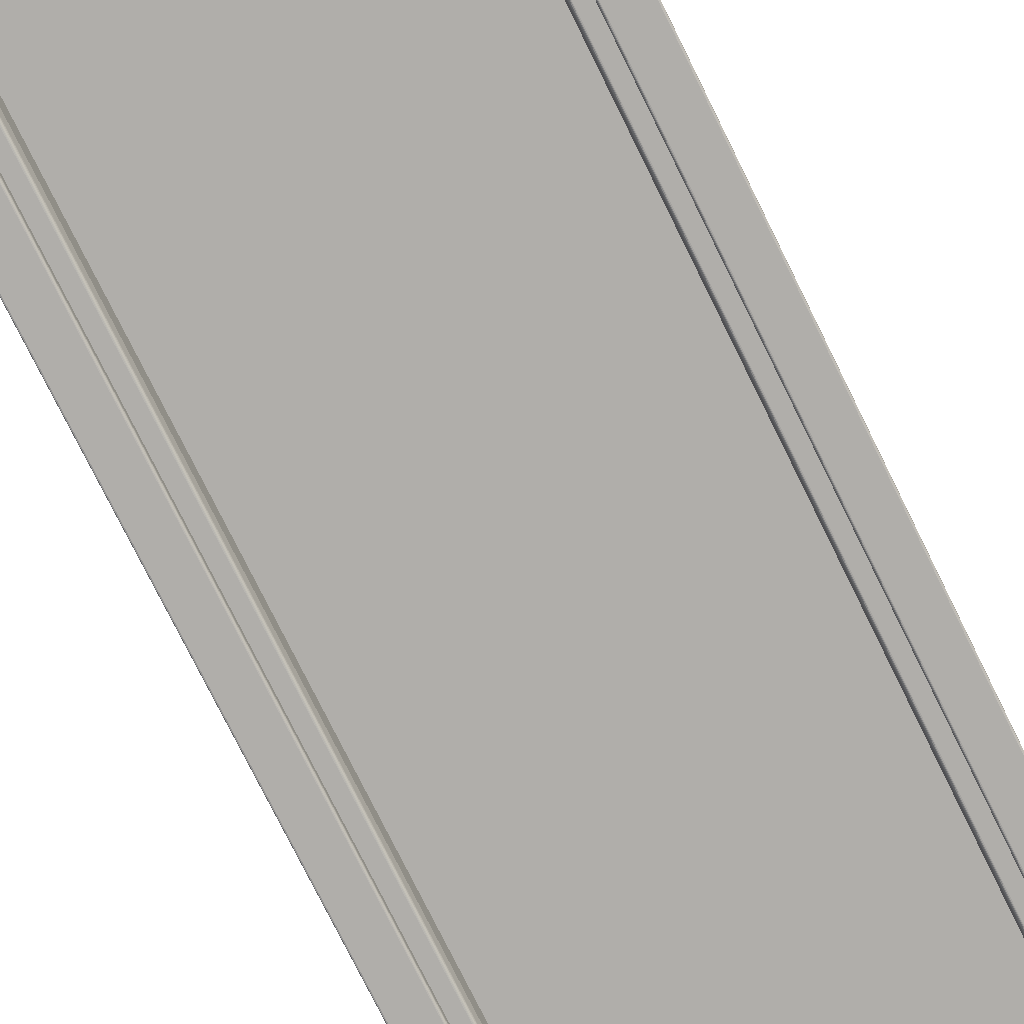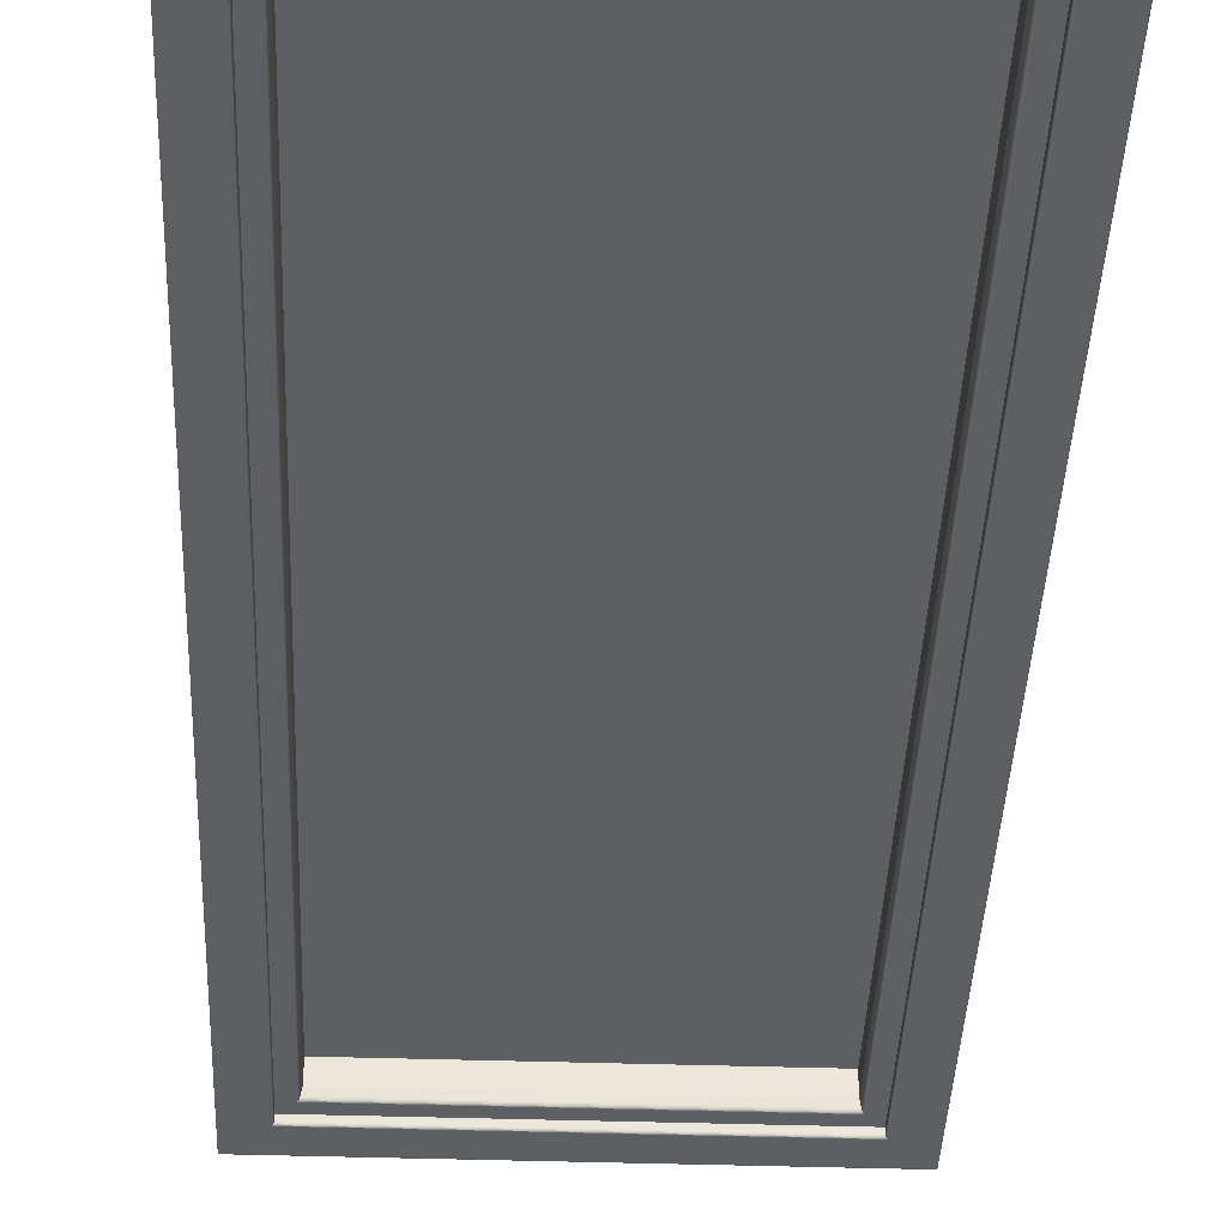
<metadata>
{"format":"obj","ext":"obj","renderer":"f3d","projection":"perspective","resolution":1024,"background":"white","views":[{"elev":-77.9,"azim":26.4,"up":"+Z"},{"elev":-39.5,"azim":-2.3,"up":"+Z"}]}
</metadata>
<code>
o Okno_terasove_jednoducheB_022
v -1.481 1.214 0.1892
v -1.481 1.211 0.1892
v -1.482 1.211 0.1892
v -1.482 1.214 0.1892
v -1.481 1.214 0.19
v -1.481 1.211 0.19
v -1.482 1.214 0.19
v -1.482 1.211 0.19
v -1.482 1.214 0.19
v -1.482 1.211 0.19
v -1.482 1.214 0.19
v -1.482 1.211 0.19
v -1.482 1.214 0.19
v -1.482 1.211 0.19
v -1.482 1.214 0.19
v -1.482 1.211 0.19
v -1.482 1.214 0.19
v -1.482 1.211 0.19
v -1.482 1.214 0.19
v -1.482 1.211 0.19
v -1.482 1.214 0.19
v -1.482 1.211 0.19
v -1.482 1.214 0.19
v -1.482 1.211 0.19
v -1.482 1.214 0.19
v -1.482 1.211 0.19
v -1.482 1.214 0.1892
v -1.482 1.211 0.1892
v -1.482 1.214 0.1892
v -1.482 1.211 0.1892
v -1.482 1.214 0.1892
v -1.482 1.211 0.1892
v -1.482 1.214 0.1892
v -1.482 1.211 0.1892
v -1.482 1.214 0.1892
v -1.482 1.211 0.1892
v -1.482 1.214 0.1892
v -1.482 1.211 0.1892
v -1.482 1.214 0.1892
v -1.482 1.211 0.1892
v -1.482 1.214 0.1892
v -1.482 1.211 0.1892
v -1.482 1.214 0.1892
v -1.482 1.211 0.1892
v -1.481 1.214 0.1892
v -1.482 1.214 0.1892
v -1.481 1.214 0.1901
v -1.482 1.214 0.1901
v -1.482 1.214 0.19
v -1.482 1.214 0.19
v -1.482 1.214 0.19
v -1.482 1.214 0.19
v -1.482 1.214 0.19
v -1.482 1.214 0.19
v -1.482 1.214 0.19
v -1.482 1.214 0.19
v -1.482 1.214 0.19
v -1.482 1.214 0.1893
v -1.482 1.214 0.1893
v -1.482 1.214 0.1893
v -1.482 1.214 0.1893
v -1.482 1.214 0.1893
v -1.482 1.214 0.1893
v -1.482 1.214 0.1893
v -1.482 1.214 0.1893
v -1.482 1.214 0.1893
v -1.481 1.215 0.1896
v -1.482 1.215 0.1896
v -1.481 1.214 0.1901
v -1.482 1.214 0.1901
v -1.482 1.214 0.1901
v -1.482 1.214 0.1901
v -1.482 1.214 0.1901
v -1.482 1.214 0.1901
v -1.482 1.214 0.1901
v -1.482 1.214 0.1901
v -1.482 1.214 0.1901
v -1.482 1.214 0.1901
v -1.482 1.214 0.1901
v -1.482 1.215 0.1896
v -1.482 1.215 0.1896
v -1.482 1.215 0.1896
v -1.482 1.215 0.1896
v -1.482 1.215 0.1896
v -1.482 1.215 0.1896
v -1.482 1.215 0.1896
v -1.482 1.215 0.1896
v -1.482 1.215 0.1896
v -1.481 1.215 0.19
v -1.482 1.215 0.19
v -1.481 1.214 0.1902
v -1.482 1.214 0.1902
v -1.482 1.214 0.1902
v -1.482 1.214 0.1902
v -1.482 1.214 0.1902
v -1.482 1.214 0.1902
v -1.482 1.214 0.1902
v -1.482 1.214 0.1902
v -1.482 1.214 0.1902
v -1.482 1.214 0.1902
v -1.482 1.214 0.1902
v -1.482 1.215 0.19
v -1.482 1.215 0.19
v -1.482 1.215 0.19
v -1.482 1.215 0.19
v -1.482 1.215 0.19
v -1.482 1.215 0.19
v -1.482 1.215 0.19
v -1.482 1.215 0.19
v -1.482 1.215 0.19
v -1.481 1.216 0.1977
v -1.482 1.216 0.1977
v -1.481 1.215 0.1978
v -1.482 1.215 0.1978
v -1.482 1.215 0.1978
v -1.482 1.215 0.1978
v -1.482 1.215 0.1978
v -1.482 1.215 0.1978
v -1.482 1.215 0.1978
v -1.482 1.215 0.1978
v -1.482 1.215 0.1978
v -1.482 1.215 0.1978
v -1.482 1.215 0.1978
v -1.482 1.216 0.1977
v -1.482 1.216 0.1977
v -1.482 1.216 0.1977
v -1.482 1.216 0.1977
v -1.482 1.216 0.1977
v -1.482 1.216 0.1977
v -1.482 1.216 0.1977
v -1.482 1.216 0.1977
v -1.482 1.216 0.1977
v -1.556 1.214 0.1892
v -1.555 1.214 0.1892
v -1.555 1.211 0.1892
v -1.556 1.211 0.1892
v -1.556 1.214 0.19
v -1.556 1.211 0.19
v -1.555 1.214 0.19
v -1.555 1.211 0.19
v -1.555 1.214 0.19
v -1.555 1.211 0.19
v -1.556 1.214 0.19
v -1.556 1.211 0.19
v -1.556 1.214 0.19
v -1.556 1.211 0.19
v -1.556 1.214 0.19
v -1.556 1.211 0.19
v -1.556 1.214 0.19
v -1.556 1.211 0.19
v -1.556 1.214 0.19
v -1.556 1.211 0.19
v -1.556 1.214 0.19
v -1.556 1.211 0.19
v -1.556 1.214 0.19
v -1.556 1.211 0.19
v -1.556 1.214 0.19
v -1.556 1.211 0.19
v -1.556 1.214 0.1892
v -1.556 1.211 0.1892
v -1.556 1.214 0.1892
v -1.556 1.211 0.1892
v -1.556 1.214 0.1892
v -1.556 1.211 0.1892
v -1.556 1.214 0.1892
v -1.556 1.211 0.1892
v -1.556 1.214 0.1892
v -1.556 1.211 0.1892
v -1.556 1.214 0.1892
v -1.556 1.211 0.1892
v -1.556 1.214 0.1892
v -1.556 1.211 0.1892
v -1.556 1.214 0.1892
v -1.556 1.211 0.1892
v -1.555 1.214 0.1892
v -1.555 1.211 0.1892
v -1.556 1.214 0.1892
v -1.555 1.214 0.1892
v -1.556 1.214 0.1901
v -1.555 1.214 0.1901
v -1.555 1.214 0.19
v -1.556 1.214 0.19
v -1.556 1.214 0.19
v -1.556 1.214 0.19
v -1.556 1.214 0.19
v -1.556 1.214 0.19
v -1.556 1.214 0.19
v -1.556 1.214 0.19
v -1.556 1.214 0.19
v -1.556 1.214 0.1893
v -1.556 1.214 0.1893
v -1.556 1.214 0.1893
v -1.556 1.214 0.1893
v -1.556 1.214 0.1893
v -1.556 1.214 0.1893
v -1.556 1.214 0.1893
v -1.556 1.214 0.1893
v -1.555 1.214 0.1893
v -1.556 1.215 0.1896
v -1.555 1.215 0.1896
v -1.556 1.214 0.1901
v -1.555 1.214 0.1901
v -1.555 1.214 0.1901
v -1.556 1.214 0.1901
v -1.556 1.214 0.1901
v -1.556 1.214 0.1901
v -1.556 1.214 0.1901
v -1.556 1.214 0.1901
v -1.556 1.214 0.1901
v -1.556 1.214 0.1901
v -1.556 1.214 0.1901
v -1.556 1.215 0.1896
v -1.556 1.215 0.1896
v -1.556 1.215 0.1896
v -1.556 1.215 0.1896
v -1.556 1.215 0.1896
v -1.556 1.215 0.1896
v -1.556 1.215 0.1896
v -1.556 1.215 0.1896
v -1.555 1.215 0.1896
v -1.556 1.215 0.19
v -1.555 1.215 0.19
v -1.556 1.214 0.1902
v -1.555 1.214 0.1902
v -1.555 1.214 0.1902
v -1.556 1.214 0.1902
v -1.556 1.214 0.1902
v -1.556 1.214 0.1902
v -1.556 1.214 0.1902
v -1.556 1.214 0.1902
v -1.556 1.214 0.1902
v -1.556 1.214 0.1902
v -1.556 1.214 0.1902
v -1.556 1.215 0.19
v -1.556 1.215 0.19
v -1.556 1.215 0.19
v -1.556 1.215 0.19
v -1.556 1.215 0.19
v -1.556 1.215 0.19
v -1.556 1.215 0.19
v -1.556 1.215 0.19
v -1.555 1.215 0.19
v -1.556 1.216 0.1977
v -1.555 1.216 0.1977
v -1.556 1.215 0.1978
v -1.555 1.215 0.1978
v -1.555 1.215 0.1978
v -1.556 1.215 0.1978
v -1.556 1.215 0.1978
v -1.556 1.215 0.1978
v -1.556 1.215 0.1978
v -1.556 1.215 0.1978
v -1.556 1.215 0.1978
v -1.556 1.215 0.1978
v -1.556 1.215 0.1978
v -1.556 1.216 0.1977
v -1.556 1.216 0.1977
v -1.556 1.216 0.1977
v -1.556 1.216 0.1977
v -1.556 1.216 0.1977
v -1.556 1.216 0.1977
v -1.556 1.216 0.1977
v -1.556 1.216 0.1977
v -1.555 1.216 0.1977
v -1.556 1.211 0.19
v -1.481 1.211 0.19
v -1.481 1.211 0.1901
v -1.556 1.211 0.1901
v -1.481 1.214 0.1901
v -1.556 1.214 0.1901
v -1.481 1.214 0.1924
v -1.556 1.214 0.1924
v -1.481 1.215 0.1978
v -1.556 1.215 0.1978
v -1.481 1.214 0.1901
v -1.556 1.214 0.1901
v -1.556 1.214 0.19
v -1.481 1.214 0.19
v -1.481 1.214 0.19
v -1.556 1.214 0.19
v -1.481 1.214 0.19
v -1.556 1.214 0.19
v -1.484 1.385 0.2033
v -1.484 1.216 0.2033
v -1.482 1.214 0.2033
v -1.482 1.387 0.2033
v -1.553 1.385 0.2033
v -1.555 1.387 0.2033
v -1.553 1.216 0.2033
v -1.555 1.214 0.2033
v -1.484 1.216 0.2044
v -1.484 1.385 0.2044
v -1.553 1.385 0.2044
v -1.553 1.216 0.2044
v -1.489 1.221 0.2047
v -1.485 1.217 0.2047
v -1.485 1.384 0.2047
v -1.489 1.38 0.2047
v -1.553 1.384 0.2047
v -1.549 1.38 0.2047
v -1.553 1.217 0.2047
v -1.549 1.221 0.2047
v -1.489 1.221 0.2047
v -1.489 1.38 0.2047
v -1.49 1.379 0.2047
v -1.49 1.222 0.2047
v -1.548 1.38 0.2047
v -1.548 1.379 0.2047
v -1.548 1.221 0.2047
v -1.548 1.222 0.2047
v -1.49 1.223 0.203
v -1.49 1.223 0.2036
v -1.49 1.378 0.2036
v -1.49 1.378 0.203
v -1.547 1.378 0.2036
v -1.547 1.378 0.203
v -1.547 1.223 0.2036
v -1.547 1.223 0.203
v -1.484 1.385 0.2044
v -1.484 1.216 0.2044
v -1.484 1.385 0.2045
v -1.484 1.216 0.2045
v -1.484 1.384 0.2046
v -1.484 1.216 0.2046
v -1.484 1.384 0.2046
v -1.484 1.216 0.2046
v -1.484 1.384 0.2046
v -1.484 1.216 0.2046
v -1.553 1.385 0.2044
v -1.553 1.385 0.2045
v -1.553 1.384 0.2046
v -1.553 1.384 0.2046
v -1.553 1.384 0.2046
v -1.553 1.216 0.2044
v -1.553 1.216 0.2045
v -1.553 1.216 0.2046
v -1.553 1.216 0.2046
v -1.553 1.216 0.2046
v -1.484 1.217 0.2047
v -1.484 1.384 0.2047
v -1.484 1.217 0.2047
v -1.484 1.384 0.2047
v -1.484 1.216 0.2047
v -1.484 1.384 0.2047
v -1.484 1.216 0.2047
v -1.484 1.384 0.2047
v -1.553 1.384 0.2047
v -1.553 1.384 0.2047
v -1.553 1.384 0.2047
v -1.553 1.384 0.2047
v -1.553 1.217 0.2047
v -1.553 1.217 0.2047
v -1.553 1.216 0.2047
v -1.553 1.216 0.2047
v -1.489 1.38 0.2047
v -1.489 1.38 0.2046
v -1.489 1.221 0.2046
v -1.489 1.221 0.2047
v -1.549 1.38 0.2047
v -1.548 1.38 0.2046
v -1.549 1.221 0.2047
v -1.548 1.221 0.2046
v -1.489 1.221 0.2047
v -1.489 1.38 0.2047
v -1.548 1.38 0.2047
v -1.548 1.221 0.2047
v -1.489 1.38 0.2047
v -1.489 1.221 0.2047
v -1.549 1.38 0.2047
v -1.549 1.221 0.2047
v -1.489 1.221 0.2047
v -1.489 1.38 0.2047
v -1.548 1.38 0.2047
v -1.548 1.221 0.2047
v -1.489 1.38 0.2047
v -1.489 1.221 0.2047
v -1.489 1.38 0.2047
v -1.489 1.221 0.2047
v -1.549 1.38 0.2047
v -1.549 1.38 0.2047
v -1.549 1.221 0.2047
v -1.549 1.221 0.2047
v -1.489 1.221 0.2047
v -1.489 1.38 0.2047
v -1.489 1.221 0.2047
v -1.489 1.38 0.2047
v -1.548 1.38 0.2047
v -1.548 1.38 0.2047
v -1.548 1.221 0.2047
v -1.548 1.221 0.2047
v -1.49 1.379 0.2047
v -1.49 1.222 0.2047
v -1.49 1.379 0.2046
v -1.49 1.222 0.2046
v -1.49 1.379 0.2044
v -1.49 1.222 0.2044
v -1.547 1.379 0.2047
v -1.547 1.379 0.2046
v -1.547 1.379 0.2044
v -1.547 1.222 0.2047
v -1.547 1.222 0.2046
v -1.547 1.222 0.2044
v -1.49 1.222 0.2039
v -1.49 1.378 0.2039
v -1.49 1.222 0.2042
v -1.49 1.378 0.2042
v -1.547 1.378 0.2039
v -1.547 1.378 0.2042
v -1.547 1.222 0.2039
v -1.547 1.222 0.2042
v -1.49 1.378 0.1994
v -1.49 1.223 0.1994
v -1.547 1.378 0.1994
v -1.547 1.223 0.1994
v -1.547 1.223 0.203
v -1.49 1.223 0.203
v -1.49 1.378 0.203
v -1.547 1.378 0.203
v -1.482 1.214 0.1978
v -1.482 1.387 0.1978
v -1.555 1.387 0.1978
v -1.555 1.214 0.1978
v -1.482 1.216 0.1978
v -1.555 1.216 0.1978
v -1.482 1.216 0.1968
v -1.482 1.387 0.1968
v -1.555 1.216 0.1968
v -1.555 1.387 0.1968
v -1.487 1.219 0.1965
v -1.487 1.381 0.1965
v -1.482 1.387 0.1965
v -1.482 1.216 0.1965
v -1.55 1.219 0.1965
v -1.555 1.216 0.1965
v -1.55 1.381 0.1965
v -1.555 1.387 0.1965
v -1.488 1.22 0.1978
v -1.488 1.381 0.1978
v -1.488 1.381 0.197
v -1.488 1.22 0.197
v -1.55 1.22 0.1978
v -1.55 1.22 0.197
v -1.55 1.381 0.1978
v -1.55 1.381 0.197
v -1.49 1.222 0.1978
v -1.49 1.379 0.1978
v -1.547 1.222 0.1978
v -1.547 1.379 0.1978
v -1.49 1.222 0.1983
v -1.547 1.222 0.1983
v -1.49 1.379 0.1983
v -1.547 1.379 0.1983
v -1.49 1.222 0.1978
v -1.49 1.379 0.1978
v -1.547 1.222 0.1978
v -1.547 1.379 0.1978
v -1.49 1.222 0.1979
v -1.49 1.379 0.1979
v -1.49 1.222 0.1979
v -1.49 1.379 0.1979
v -1.49 1.222 0.198
v -1.49 1.379 0.198
v -1.49 1.222 0.1982
v -1.49 1.379 0.1982
v -1.547 1.222 0.1979
v -1.547 1.222 0.1979
v -1.547 1.222 0.198
v -1.547 1.222 0.1982
v -1.547 1.379 0.1979
v -1.547 1.379 0.1979
v -1.547 1.379 0.198
v -1.547 1.379 0.1982
v -1.488 1.381 0.1968
v -1.488 1.22 0.1968
v -1.55 1.22 0.1968
v -1.55 1.381 0.1968
v -1.488 1.381 0.1967
v -1.488 1.22 0.1967
v -1.488 1.381 0.1966
v -1.488 1.22 0.1966
v -1.487 1.381 0.1965
v -1.487 1.22 0.1965
v -1.487 1.381 0.1965
v -1.487 1.219 0.1965
v -1.55 1.22 0.1967
v -1.55 1.22 0.1966
v -1.55 1.22 0.1965
v -1.55 1.219 0.1965
v -1.55 1.381 0.1967
v -1.55 1.381 0.1966
v -1.55 1.381 0.1965
v -1.55 1.381 0.1965
v -1.482 1.387 0.1965
v -1.482 1.216 0.1965
v -1.555 1.216 0.1965
v -1.555 1.387 0.1965
v -1.482 1.387 0.1966
v -1.482 1.216 0.1966
v -1.555 1.216 0.1966
v -1.555 1.387 0.1966
f 415 416 417 418
f 311 312 313 314
f 314 313 315 316
f 316 315 317 318
f 318 317 312 311
f 1 2 3 4
f 5 6 2 1
f 7 8 6 5
f 9 10 8 7
f 11 12 10 9
f 13 14 12 11
f 15 16 14 13
f 17 18 16 15
f 19 20 18 17
f 21 22 20 19
f 23 24 22 21
f 25 26 24 23
f 27 28 26 25
f 29 30 28 27
f 31 32 30 29
f 33 34 32 31
f 35 36 34 33
f 37 38 36 35
f 39 40 38 37
f 41 42 40 39
f 43 44 42 41
f 4 3 44 43
f 45 1 4 46
f 47 5 1 45
f 48 7 5 47
f 49 9 7 48
f 50 11 9 49
f 51 13 11 50
f 52 15 13 51
f 53 17 15 52
f 54 19 17 53
f 55 21 19 54
f 56 23 21 55
f 57 25 23 56
f 58 27 25 57
f 59 29 27 58
f 60 31 29 59
f 61 33 31 60
f 62 35 33 61
f 63 37 35 62
f 64 39 37 63
f 65 41 39 64
f 66 43 41 65
f 46 4 43 66
f 67 45 46 68
f 69 47 45 67
f 70 48 47 69
f 71 49 48 70
f 72 50 49 71
f 73 51 50 72
f 74 52 51 73
f 75 53 52 74
f 76 54 53 75
f 77 55 54 76
f 78 56 55 77
f 79 57 56 78
f 80 58 57 79
f 81 59 58 80
f 82 60 59 81
f 83 61 60 82
f 84 62 61 83
f 85 63 62 84
f 86 64 63 85
f 87 65 64 86
f 88 66 65 87
f 68 46 66 88
f 89 67 68 90
f 91 69 67 89
f 92 70 69 91
f 93 71 70 92
f 94 72 71 93
f 95 73 72 94
f 96 74 73 95
f 97 75 74 96
f 98 76 75 97
f 99 77 76 98
f 100 78 77 99
f 101 79 78 100
f 102 80 79 101
f 103 81 80 102
f 104 82 81 103
f 105 83 82 104
f 106 84 83 105
f 107 85 84 106
f 108 86 85 107
f 109 87 86 108
f 110 88 87 109
f 90 68 88 110
f 111 89 90 112
f 113 91 89 111
f 114 92 91 113
f 115 93 92 114
f 116 94 93 115
f 117 95 94 116
f 118 96 95 117
f 119 97 96 118
f 120 98 97 119
f 121 99 98 120
f 122 100 99 121
f 123 101 100 122
f 124 102 101 123
f 125 103 102 124
f 126 104 103 125
f 127 105 104 126
f 128 106 105 127
f 129 107 106 128
f 130 108 107 129
f 131 109 108 130
f 132 110 109 131
f 112 90 110 132
f 42 44 3 2
f 8 10 12 6
f 6 12 14 16
f 6 16 18 20
f 6 20 22 24
f 6 24 26 28
f 2 6 28 30
f 2 30 32 34
f 2 34 36 38
f 2 38 40 42
f 116 115 114 113
f 117 116 113 118
f 119 118 113 120
f 121 120 113 122
f 123 122 113 124
f 124 113 111 125
f 126 125 111 127
f 128 127 111 129
f 130 129 111 131
f 131 111 112 132
f 133 134 135 136
f 137 133 136 138
f 139 137 138 140
f 141 139 140 142
f 143 141 142 144
f 145 143 144 146
f 147 145 146 148
f 149 147 148 150
f 151 149 150 152
f 153 151 152 154
f 155 153 154 156
f 157 155 156 158
f 159 157 158 160
f 161 159 160 162
f 163 161 162 164
f 165 163 164 166
f 167 165 166 168
f 169 167 168 170
f 171 169 170 172
f 173 171 172 174
f 175 173 174 176
f 134 175 176 135
f 177 178 134 133
f 179 177 133 137
f 180 179 137 139
f 181 180 139 141
f 182 181 141 143
f 183 182 143 145
f 184 183 145 147
f 185 184 147 149
f 186 185 149 151
f 187 186 151 153
f 188 187 153 155
f 189 188 155 157
f 190 189 157 159
f 191 190 159 161
f 192 191 161 163
f 193 192 163 165
f 194 193 165 167
f 195 194 167 169
f 196 195 169 171
f 197 196 171 173
f 198 197 173 175
f 178 198 175 134
f 199 200 178 177
f 201 199 177 179
f 202 201 179 180
f 203 202 180 181
f 204 203 181 182
f 205 204 182 183
f 206 205 183 184
f 207 206 184 185
f 208 207 185 186
f 209 208 186 187
f 210 209 187 188
f 211 210 188 189
f 212 211 189 190
f 213 212 190 191
f 214 213 191 192
f 215 214 192 193
f 216 215 193 194
f 217 216 194 195
f 218 217 195 196
f 219 218 196 197
f 220 219 197 198
f 200 220 198 178
f 221 222 200 199
f 223 221 199 201
f 224 223 201 202
f 225 224 202 203
f 226 225 203 204
f 227 226 204 205
f 228 227 205 206
f 229 228 206 207
f 230 229 207 208
f 231 230 208 209
f 232 231 209 210
f 233 232 210 211
f 234 233 211 212
f 235 234 212 213
f 236 235 213 214
f 237 236 214 215
f 238 237 215 216
f 239 238 216 217
f 240 239 217 218
f 241 240 218 219
f 242 241 219 220
f 222 242 220 200
f 243 244 222 221
f 245 243 221 223
f 246 245 223 224
f 247 246 224 225
f 248 247 225 226
f 249 248 226 227
f 250 249 227 228
f 251 250 228 229
f 252 251 229 230
f 253 252 230 231
f 254 253 231 232
f 255 254 232 233
f 256 255 233 234
f 257 256 234 235
f 258 257 235 236
f 259 258 236 237
f 260 259 237 238
f 261 260 238 239
f 262 261 239 240
f 263 262 240 241
f 264 263 241 242
f 244 264 242 222
f 144 142 140 138
f 146 144 138 148
f 150 148 138 152
f 154 152 138 156
f 158 156 138 160
f 160 138 136 162
f 164 162 136 166
f 168 166 136 170
f 172 170 136 174
f 174 136 135 176
f 263 264 244 243
f 246 247 248 245
f 245 248 249 250
f 245 250 251 252
f 245 252 253 254
f 245 254 255 256
f 243 245 256 257
f 243 257 258 259
f 243 259 260 261
f 243 261 262 263
f 265 266 267 268
f 268 267 269 270
f 270 269 271 272
f 272 271 273 274
f 274 273 275 276
f 277 278 266 265
f 279 280 276 275
f 281 282 280 279
f 278 277 282 281
f 283 284 285 286
f 287 283 286 288
f 289 287 288 290
f 284 289 290 285
f 291 284 283 292
f 292 283 287 293
f 293 287 289 294
f 294 289 284 291
f 295 296 297 298
f 298 297 299 300
f 300 299 301 302
f 302 301 296 295
f 303 304 305 306
f 304 307 308 305
f 307 309 310 308
f 309 303 306 310
f 319 320 291 292
f 321 322 320 319
f 323 324 322 321
f 325 326 324 323
f 327 328 326 325
f 329 319 292 293
f 330 321 319 329
f 331 323 321 330
f 332 325 323 331
f 333 327 325 332
f 334 329 293 294
f 335 330 329 334
f 336 331 330 335
f 337 332 331 336
f 338 333 332 337
f 320 334 294 291
f 322 335 334 320
f 324 336 335 322
f 326 337 336 324
f 328 338 337 326
f 339 340 297 296
f 341 342 340 339
f 343 344 342 341
f 345 346 344 343
f 328 327 346 345
f 340 347 299 297
f 342 348 347 340
f 344 349 348 342
f 346 350 349 344
f 327 333 350 346
f 347 351 301 299
f 348 352 351 347
f 349 353 352 348
f 350 354 353 349
f 333 338 354 350
f 351 339 296 301
f 352 341 339 351
f 353 343 341 352
f 354 345 343 353
f 338 328 345 354
f 355 356 357 358
f 359 360 356 355
f 361 362 360 359
f 358 357 362 361
f 363 357 356 364
f 364 356 360 365
f 365 360 362 366
f 366 362 357 363
f 298 367 368 295
f 300 369 367 298
f 302 370 369 300
f 295 368 370 302
f 303 371 372 304
f 304 372 373 307
f 307 373 374 309
f 309 374 371 303
f 367 375 376 368
f 375 377 378 376
f 377 355 358 378
f 369 379 375 367
f 379 380 377 375
f 380 359 355 377
f 370 381 379 369
f 381 382 380 379
f 382 361 359 380
f 368 376 381 370
f 376 378 382 381
f 378 358 361 382
f 371 383 384 372
f 383 385 386 384
f 385 363 364 386
f 372 384 387 373
f 384 386 388 387
f 386 364 365 388
f 373 387 389 374
f 387 388 390 389
f 388 365 366 390
f 374 389 383 371
f 389 390 385 383
f 390 366 363 385
f 391 392 306 305
f 393 394 392 391
f 395 396 394 393
f 397 391 305 308
f 398 393 391 397
f 399 395 393 398
f 400 397 308 310
f 401 398 397 400
f 402 399 398 401
f 392 400 310 306
f 394 401 400 392
f 396 402 401 394
f 403 404 313 312
f 405 406 404 403
f 396 395 406 405
f 404 407 315 313
f 406 408 407 404
f 395 399 408 406
f 407 409 317 315
f 408 410 409 407
f 399 402 410 408
f 409 403 312 317
f 410 405 403 409
f 402 396 405 410
f 419 420 286 285
f 290 288 421 422
f 422 419 285 290
f 424 423 419 422
f 425 426 420 423
f 427 425 423 424
f 428 427 424 421
f 429 430 431 432
f 433 429 432 434
f 435 433 434 436
f 430 435 436 431
f 437 438 439 440
f 441 437 440 442
f 443 441 442 444
f 438 443 444 439
f 445 446 438 437
f 447 445 437 441
f 448 447 441 443
f 446 448 443 438
f 412 449 450 414
f 411 451 449 412
f 413 452 451 411
f 414 450 452 413
f 445 453 454 446
f 447 455 453 445
f 448 456 455 447
f 446 454 456 448
f 453 457 458 454
f 457 459 460 458
f 459 461 462 460
f 461 463 464 462
f 463 449 451 464
f 455 465 457 453
f 465 466 459 457
f 466 467 461 459
f 467 468 463 461
f 468 450 449 463
f 456 469 465 455
f 469 470 466 465
f 470 471 467 466
f 471 472 468 467
f 472 452 450 468
f 454 458 469 456
f 458 460 470 469
f 460 462 471 470
f 462 464 472 471
f 464 451 452 472
f 439 473 474 440
f 440 474 475 442
f 442 475 476 444
f 444 476 473 439
f 473 477 478 474
f 477 479 480 478
f 479 481 482 480
f 481 483 484 482
f 483 430 429 484
f 474 478 485 475
f 478 480 486 485
f 480 482 487 486
f 482 484 488 487
f 484 429 433 488
f 475 485 489 476
f 485 486 490 489
f 486 487 491 490
f 487 488 492 491
f 488 433 435 492
f 476 489 477 473
f 489 490 479 477
f 490 491 481 479
f 491 492 483 481
f 492 435 430 483
f 431 493 494 432
f 432 494 495 434
f 434 495 496 436
f 436 496 493 431
f 493 497 498 494
f 497 426 425 498
f 494 498 499 495
f 498 425 427 499
f 495 499 500 496
f 499 427 428 500
f 496 500 497 493
f 500 428 426 497
f 426 428 421 288 286 420
f 411 412 311 314
f 413 411 314 316
f 414 413 316 318
f 412 414 318 311

</code>
